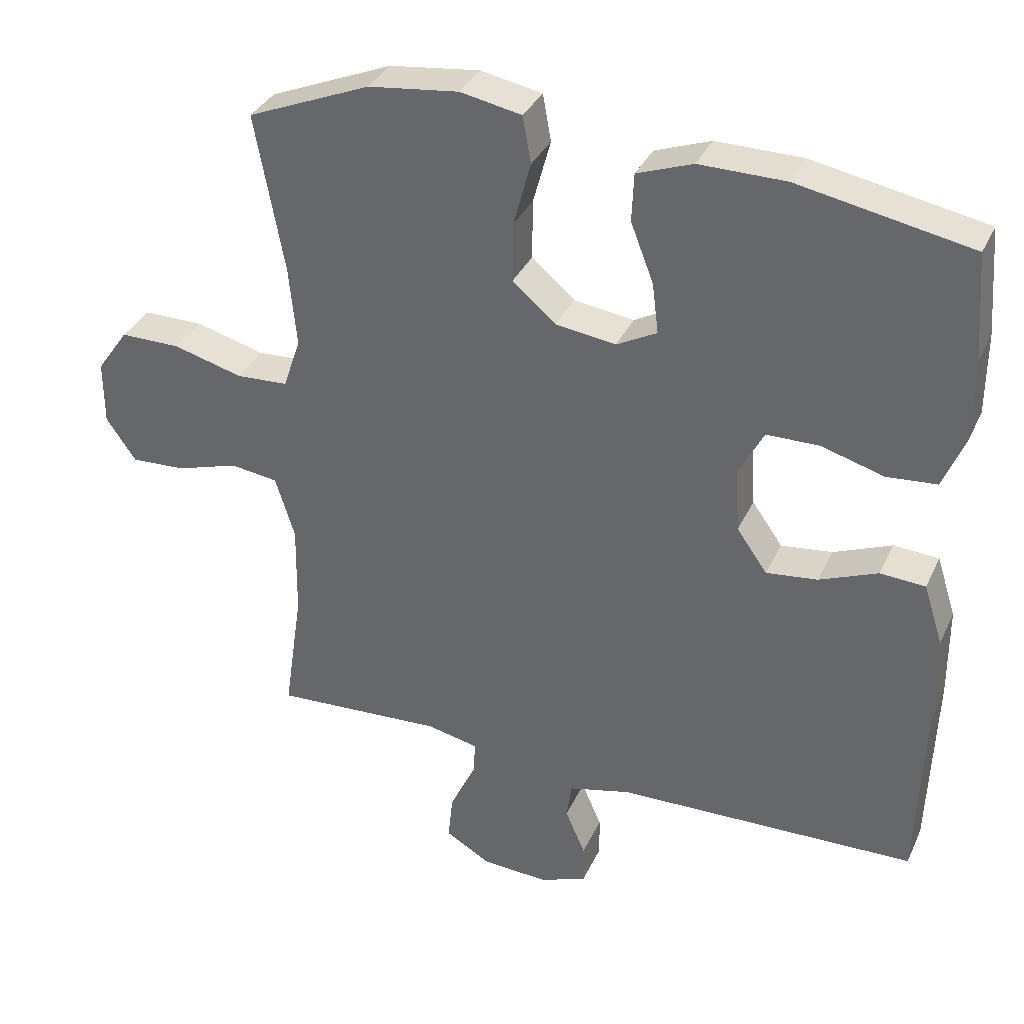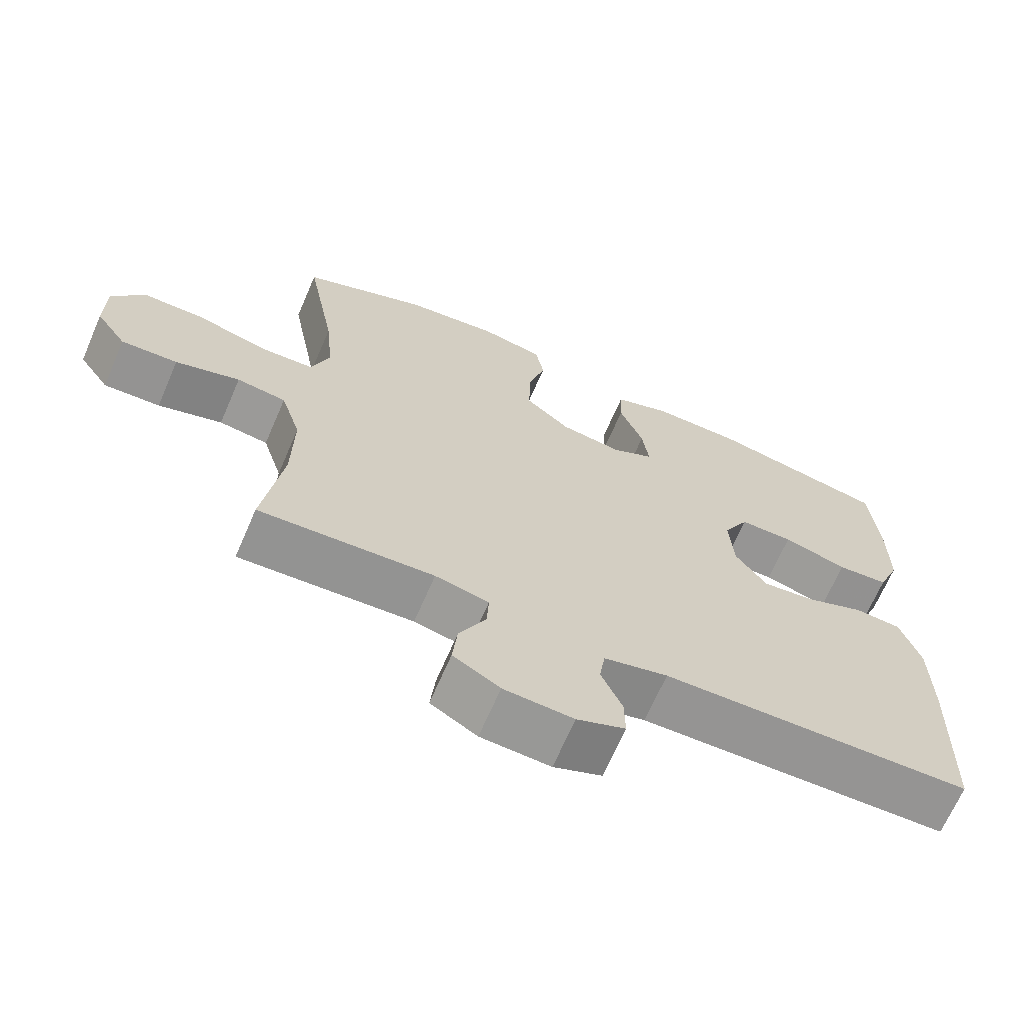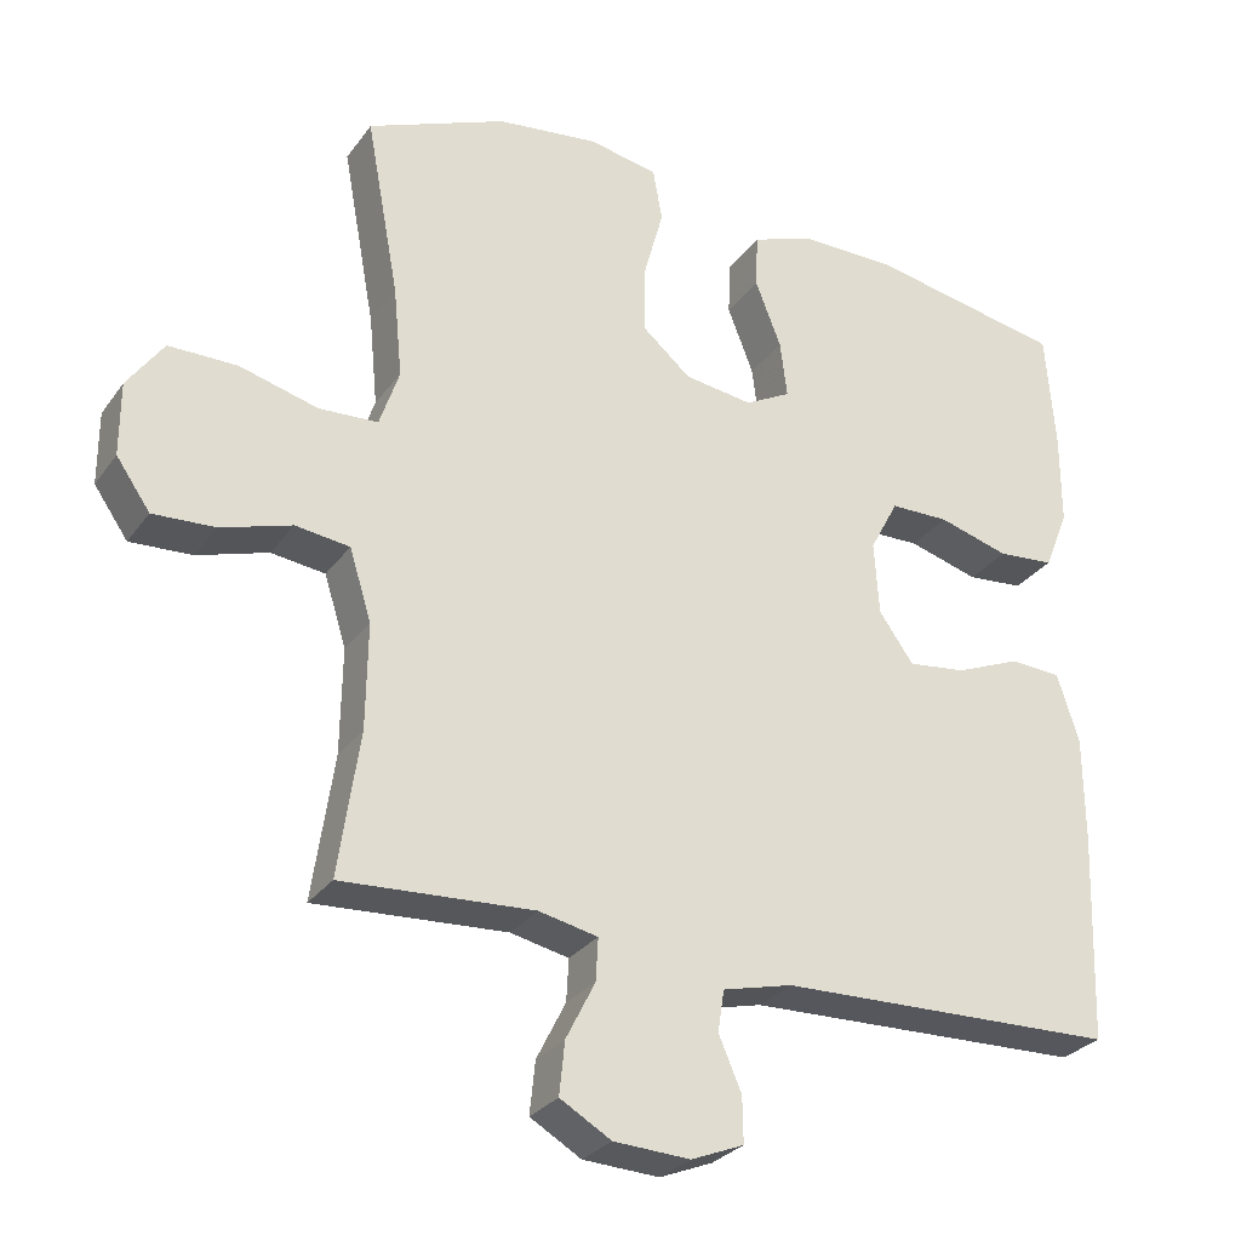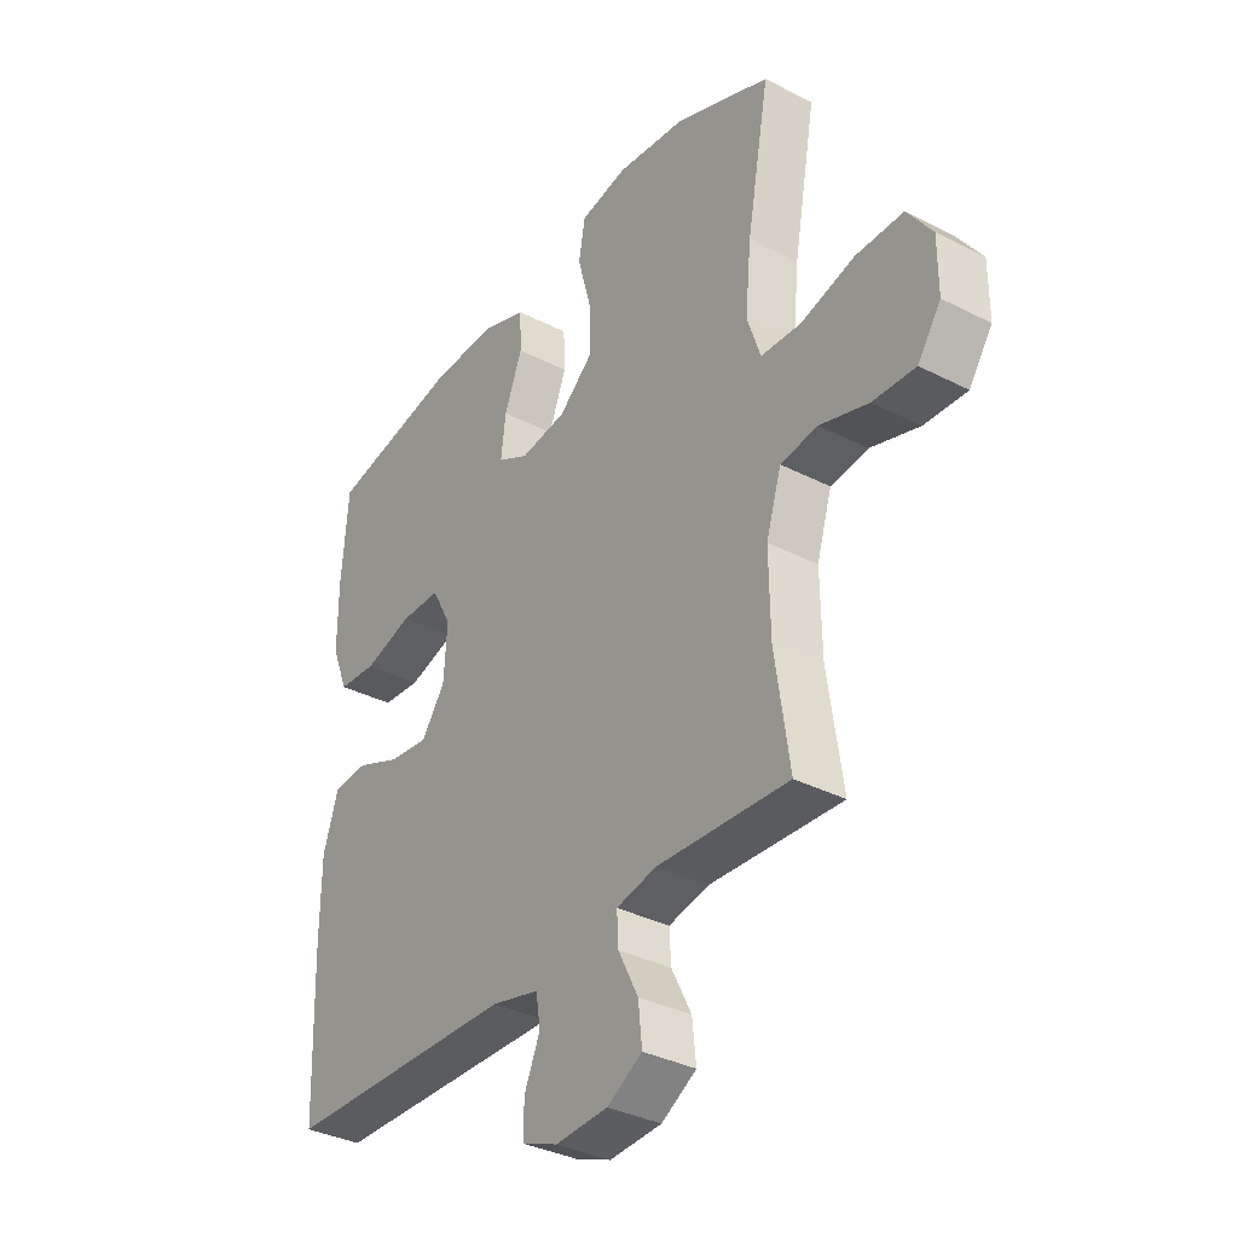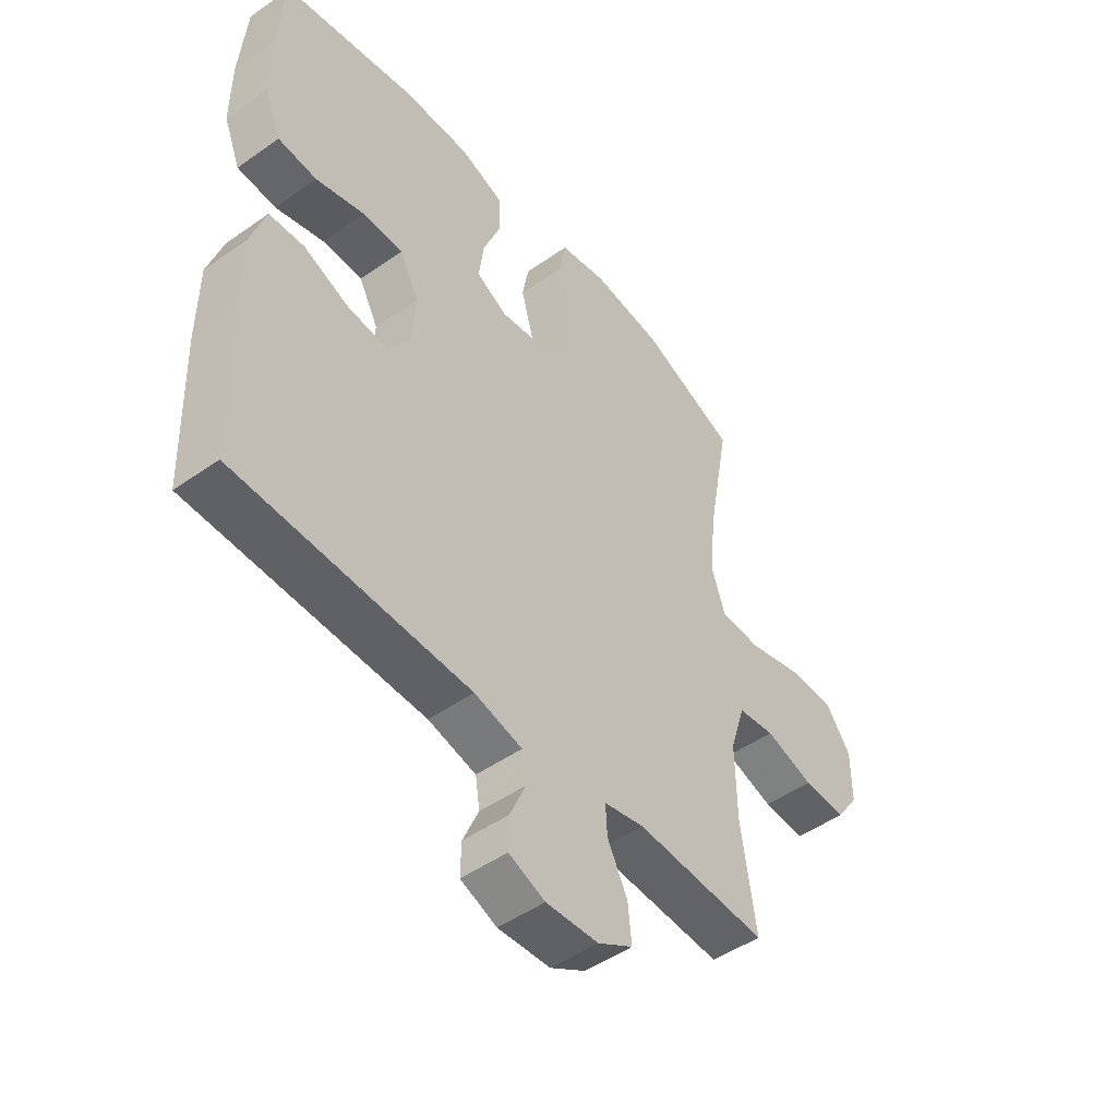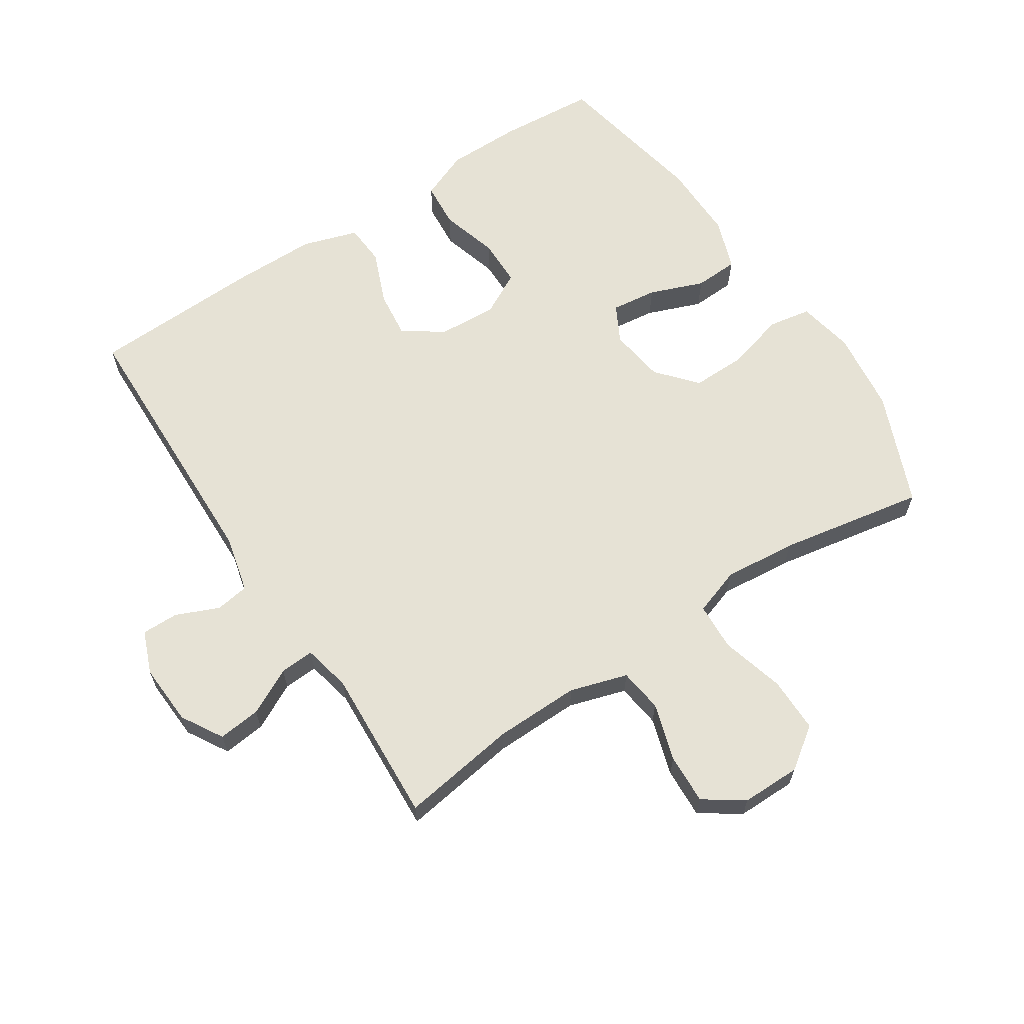
<metadata>
{"format":"obj","ext":"obj","renderer":"f3d","projection":"perspective","resolution":1024,"background":"white","views":[{"elev":34.7,"azim":22.4,"up":"+Z"},{"elev":-67.7,"azim":-23.4,"up":"+Z"},{"elev":-28.5,"azim":-28.5,"up":"+Z"},{"elev":-35.0,"azim":-124.4,"up":"+Z"},{"elev":-48.4,"azim":128.2,"up":"+Z"},{"elev":63.9,"azim":-123.4,"up":"+Y"}]}
</metadata>
<code>
v 0.5 0.07 0.5
v 0.512 0.07 0.348
v 0.512 0.07 0.23
v 0.481 0.07 0.153
v 0.409 0.07 0.147
v 0.319 0.07 0.173
v 0.244 0.07 0.172
v 0.208 0.07 0.104
v 0.214 0.07 0.011
v 0.258 0.07 -0.051
v 0.332 0.07 -0.042
v 0.415 0.07 -0.008
v 0.48 0.07 -0.012
v 0.508 0.07 -0.099
v 0.509 0.07 -0.233
v 0.5 0.07 -0.5
v 0.068 0.07 -0.512
v -0.021 0.07 -0.534
v -0.029 0.07 -0.587
v 0 0.07 -0.654
v 0.001 0.07 -0.712
v -0.066 0.07 -0.739
v -0.163 0.07 -0.734
v -0.228 0.07 -0.696
v -0.221 0.07 -0.629
v -0.184 0.07 -0.556
v -0.181 0.07 -0.502
v -0.256 0.07 -0.486
v -0.5 0.07 -0.5
v -0.473 0.07 -0.316
v -0.471 0.07 -0.182
v -0.499 0.07 -0.092
v -0.568 0.07 -0.083
v -0.658 0.07 -0.111
v -0.737 0.07 -0.115
v -0.78 0.07 -0.053
v -0.78 0.07 0.04
v -0.734 0.07 0.105
v -0.647 0.07 0.105
v -0.547 0.07 0.078
v -0.472 0.07 0.082
v -0.447 0.07 0.156
v -0.458 0.07 0.271
v -0.5 0.07 0.5
v -0.323 0.07 0.573
v -0.193 0.07 0.589
v -0.105 0.07 0.572
v -0.093 0.07 0.505
v -0.118 0.07 0.413
v -0.119 0.07 0.327
v -0.057 0.07 0.274
v 0.03 0.07 0.262
v 0.088 0.07 0.293
v 0.079 0.07 0.365
v 0.046 0.07 0.45
v 0.049 0.07 0.519
v 0.129 0.07 0.548
v 0.253 0.07 0.547
v 0.5 0 0.5
v 0.512 0 0.348
v 0.512 0 0.23
v 0.481 0 0.153
v 0.409 0 0.147
v 0.319 0 0.173
v 0.244 0 0.172
v 0.208 0 0.104
v 0.214 0 0.011
v 0.258 0 -0.051
v 0.332 0 -0.042
v 0.415 0 -0.008
v 0.48 0 -0.012
v 0.508 0 -0.099
v 0.509 0 -0.233
v 0.5 0 -0.5
v 0.068 0 -0.512
v -0.021 0 -0.534
v -0.029 0 -0.587
v 0 0 -0.654
v 0.001 0 -0.712
v -0.066 0 -0.739
v -0.163 0 -0.734
v -0.228 0 -0.696
v -0.221 0 -0.629
v -0.184 0 -0.556
v -0.181 0 -0.502
v -0.256 0 -0.486
v -0.5 0 -0.5
v -0.473 0 -0.316
v -0.471 0 -0.182
v -0.499 0 -0.092
v -0.568 0 -0.083
v -0.658 0 -0.111
v -0.737 0 -0.115
v -0.78 0 -0.053
v -0.78 0 0.04
v -0.734 0 0.105
v -0.647 0 0.105
v -0.547 0 0.078
v -0.472 0 0.082
v -0.447 0 0.156
v -0.458 0 0.271
v -0.5 0 0.5
v -0.323 0 0.573
v -0.193 0 0.589
v -0.105 0 0.572
v -0.093 0 0.505
v -0.118 0 0.413
v -0.119 0 0.327
v -0.057 0 0.274
v 0.03 0 0.262
v 0.088 0 0.293
v 0.079 0 0.365
v 0.046 0 0.45
v 0.049 0 0.519
v 0.129 0 0.548
v 0.253 0 0.547
f 54 55 56 57
f 53 54 57 58
f 46 47 48 49
f 46 49 50
f 43 44 45 46
f 42 43 46 50
f 41 42 50 51
f 37 38 39 40
f 37 40 41
f 36 37 41
f 33 34 35 36
f 32 33 36 41
f 31 32 41 51
f 28 29 30
f 27 28 30 31
f 23 24 25 26
f 23 26 27
f 22 23 27
f 19 20 21 22
f 18 19 22 27
f 17 18 27 31
f 11 12 13 14
f 10 11 14 15
f 3 4 5 6
f 3 6 7
f 2 3 7
f 53 58 1 2
f 52 53 2 7
f 51 52 7 8
f 31 51 8 9
f 17 31 9 10
f 10 15 16 17
f 115 114 113 112
f 116 115 112 111
f 107 106 105 104
f 108 107 104
f 104 103 102 101
f 108 104 101 100
f 109 108 100 99
f 98 97 96 95
f 99 98 95
f 99 95 94
f 94 93 92 91
f 99 94 91 90
f 109 99 90 89
f 88 87 86
f 89 88 86 85
f 84 83 82 81
f 85 84 81
f 85 81 80
f 80 79 78 77
f 85 80 77 76
f 89 85 76 75
f 72 71 70 69
f 73 72 69 68
f 64 63 62 61
f 65 64 61
f 65 61 60
f 60 59 116 111
f 65 60 111 110
f 66 65 110 109
f 67 66 109 89
f 68 67 89 75
f 75 74 73 68
f 1 59 60 2
f 2 60 61 3
f 3 61 62 4
f 4 62 63 5
f 5 63 64 6
f 6 64 65 7
f 7 65 66 8
f 8 66 67 9
f 9 67 68 10
f 10 68 69 11
f 11 69 70 12
f 12 70 71 13
f 13 71 72 14
f 14 72 73 15
f 15 73 74 16
f 16 74 75 17
f 17 75 76 18
f 18 76 77 19
f 19 77 78 20
f 20 78 79 21
f 21 79 80 22
f 22 80 81 23
f 23 81 82 24
f 24 82 83 25
f 25 83 84 26
f 26 84 85 27
f 27 85 86 28
f 28 86 87 29
f 29 87 88 30
f 30 88 89 31
f 31 89 90 32
f 32 90 91 33
f 33 91 92 34
f 34 92 93 35
f 35 93 94 36
f 36 94 95 37
f 37 95 96 38
f 38 96 97 39
f 39 97 98 40
f 40 98 99 41
f 41 99 100 42
f 42 100 101 43
f 43 101 102 44
f 44 102 103 45
f 45 103 104 46
f 46 104 105 47
f 47 105 106 48
f 48 106 107 49
f 49 107 108 50
f 50 108 109 51
f 51 109 110 52
f 52 110 111 53
f 53 111 112 54
f 54 112 113 55
f 55 113 114 56
f 56 114 115 57
f 57 115 116 58
f 58 116 59 1

</code>
